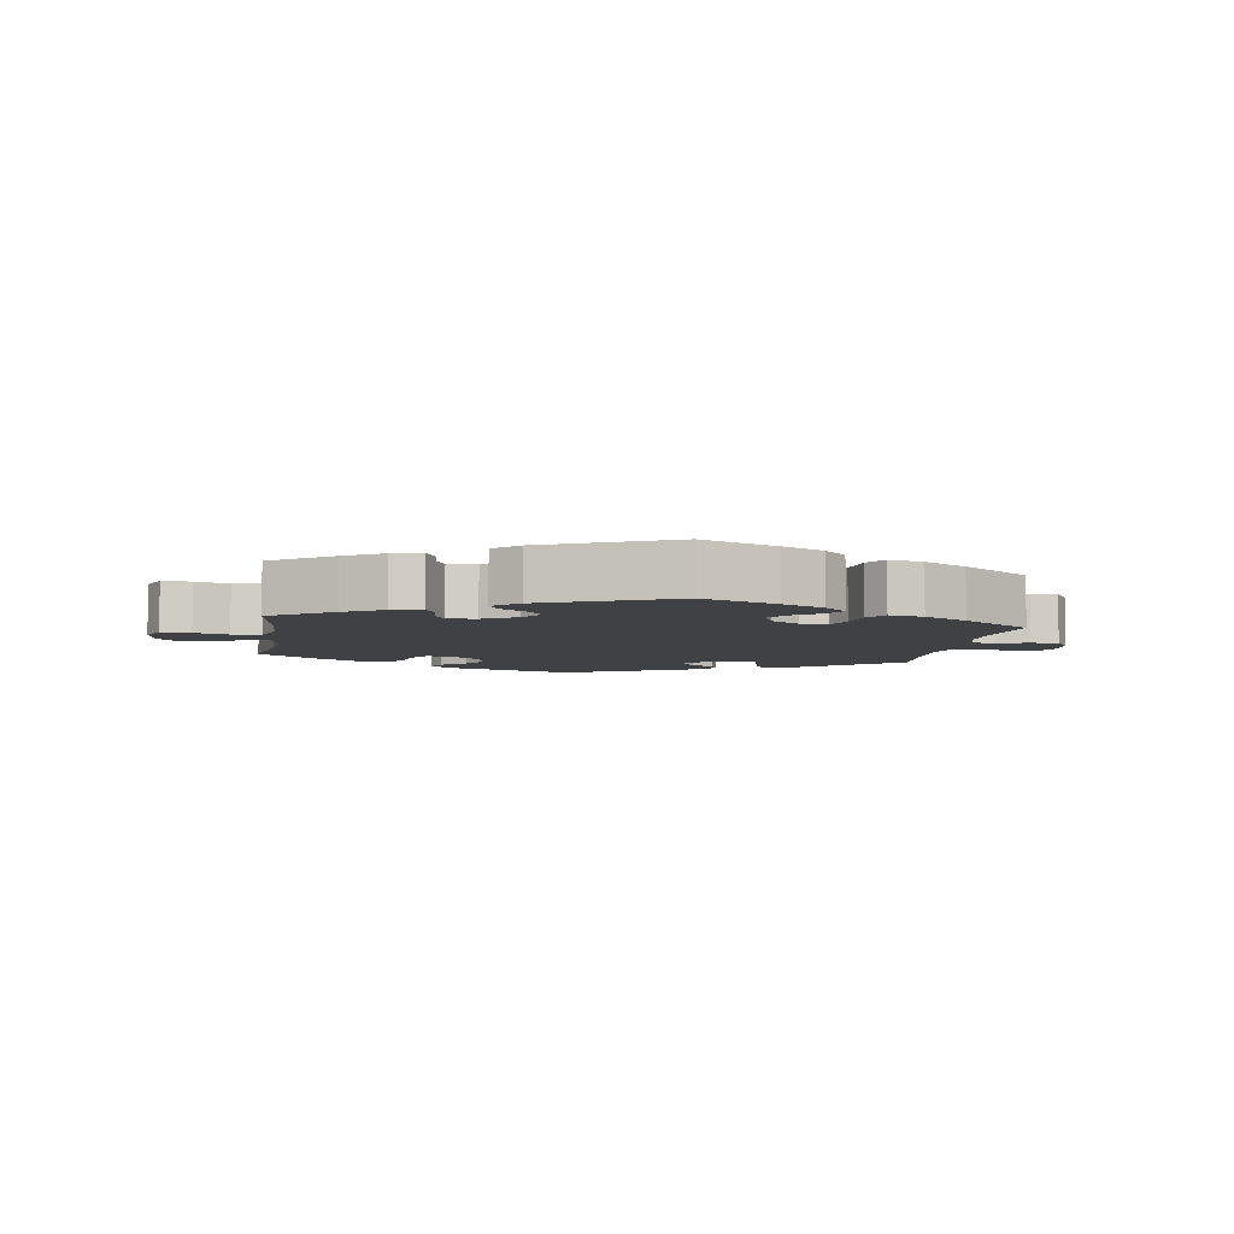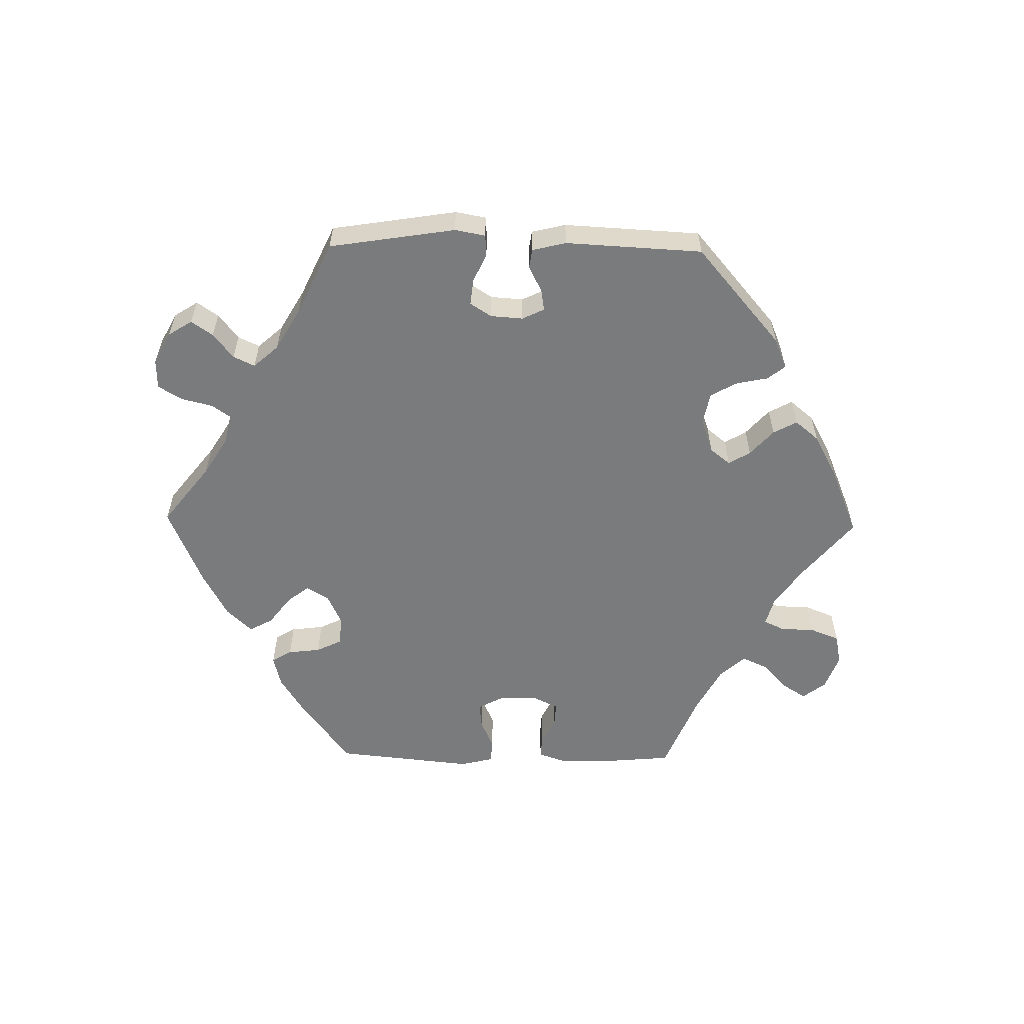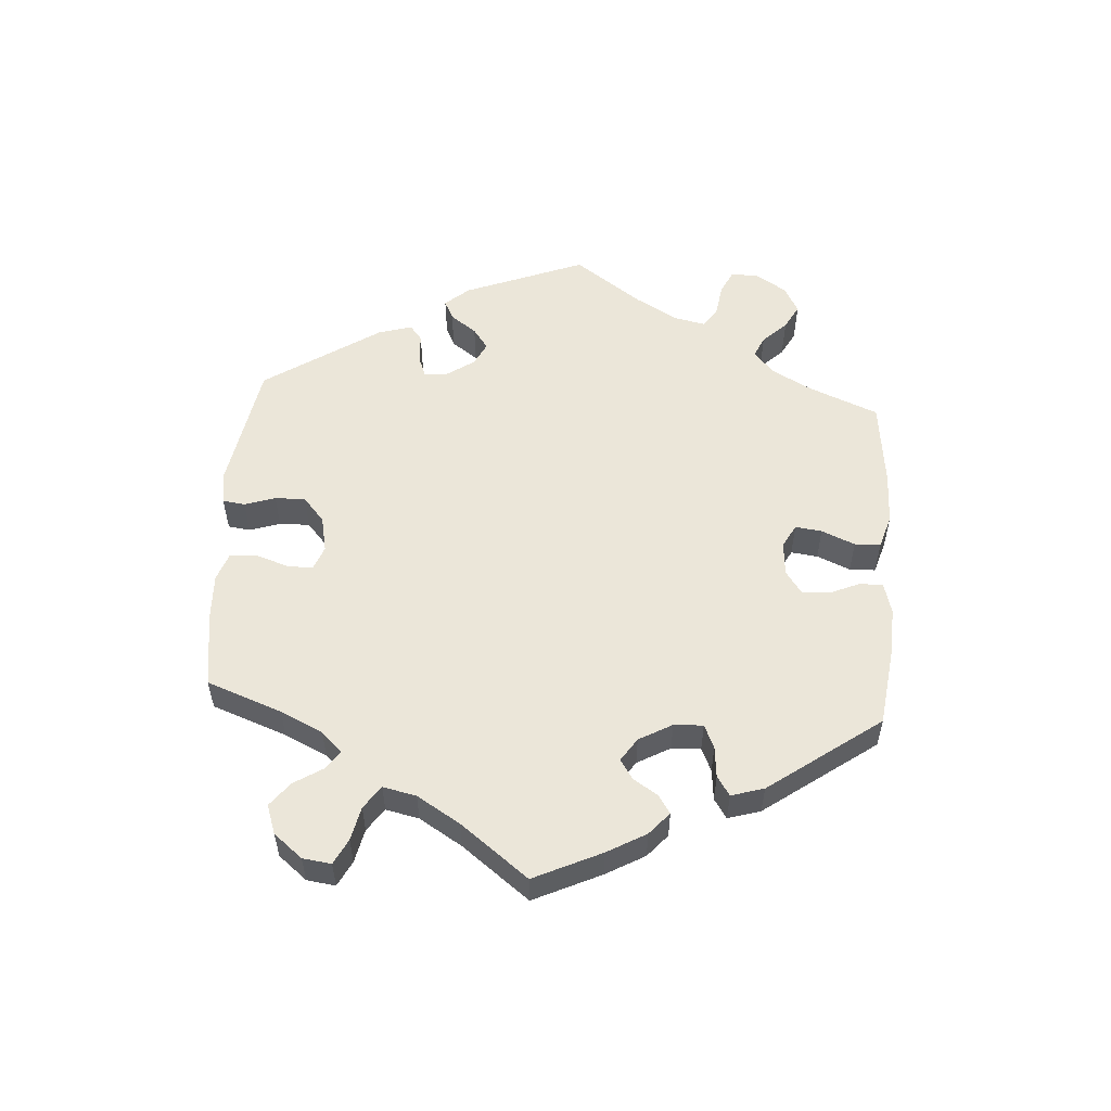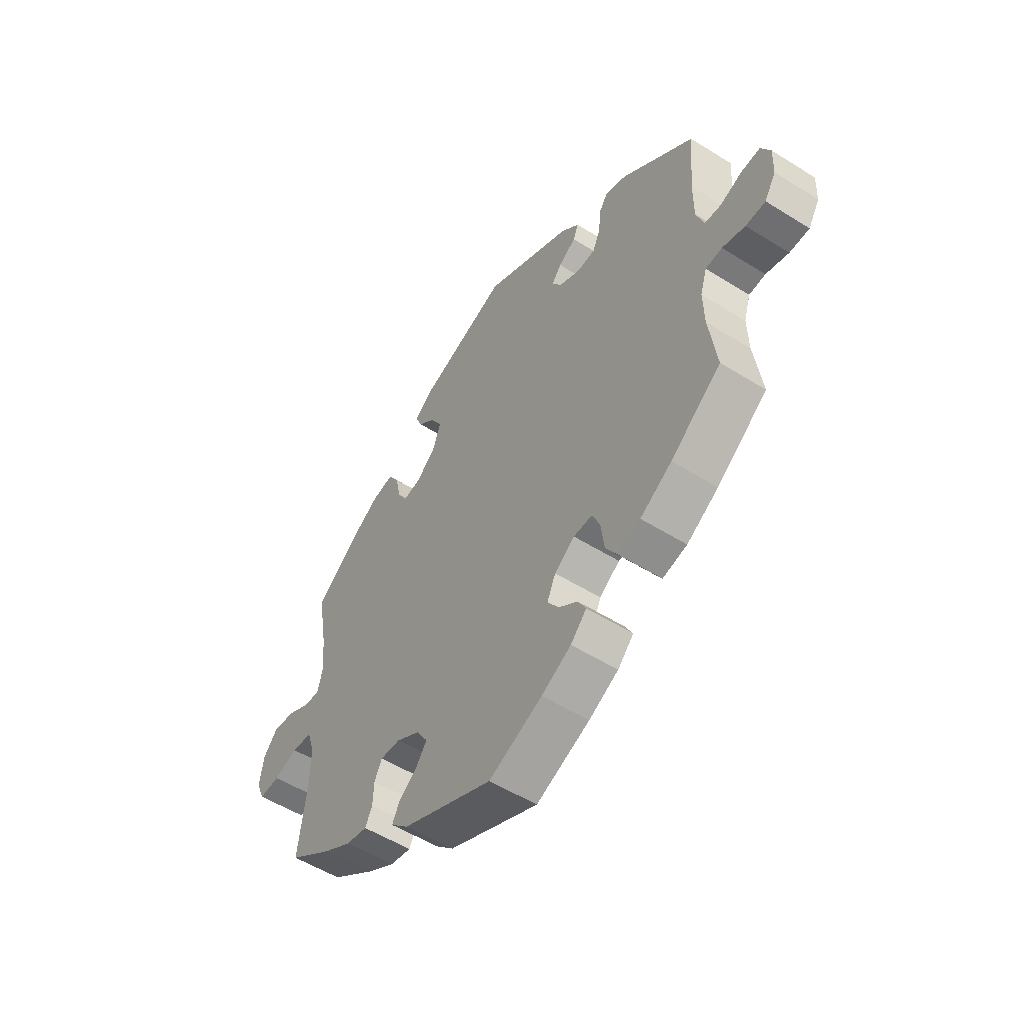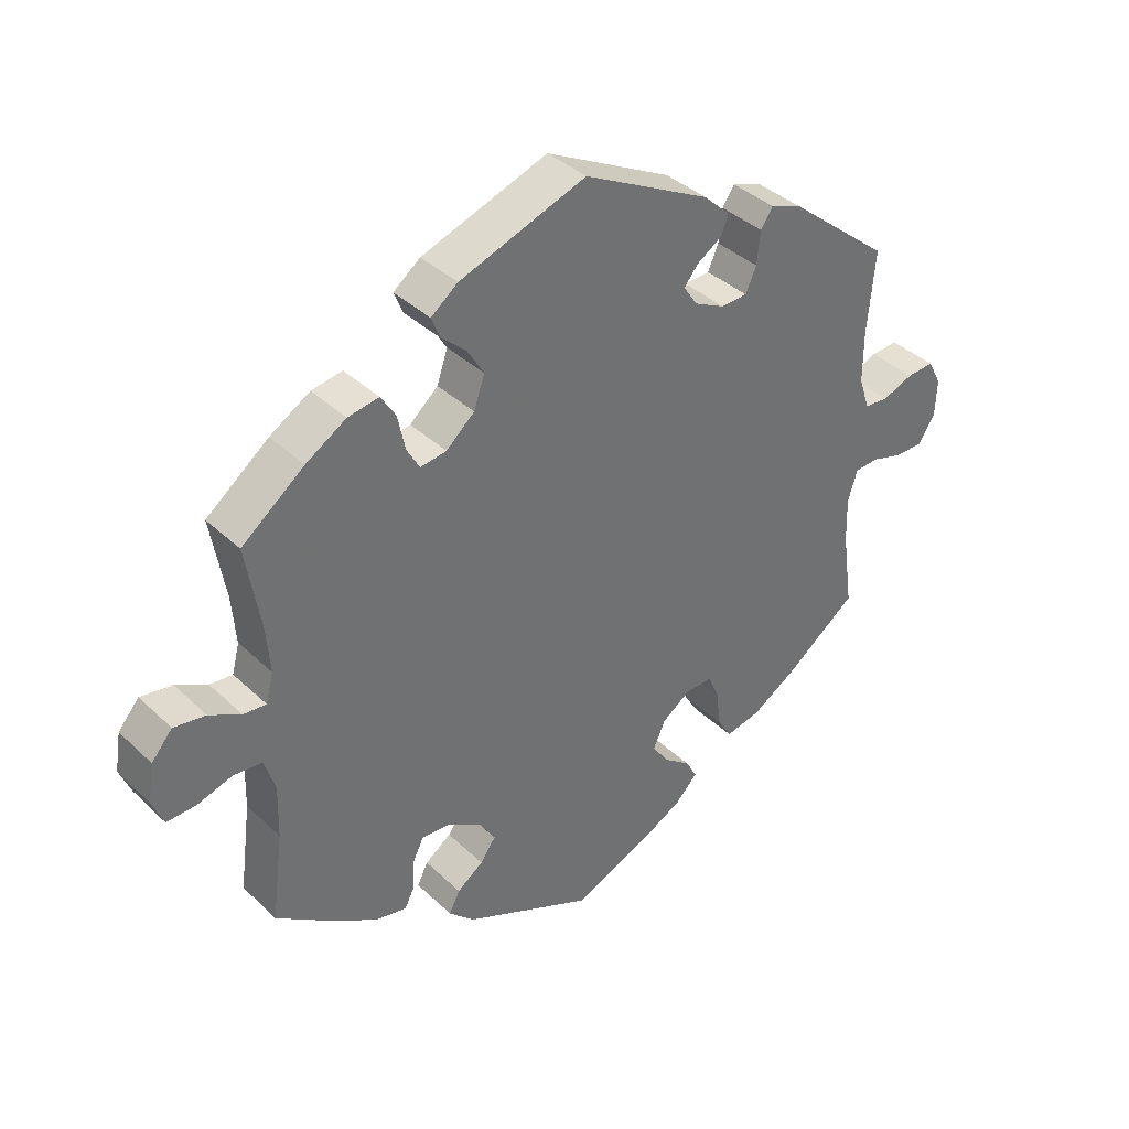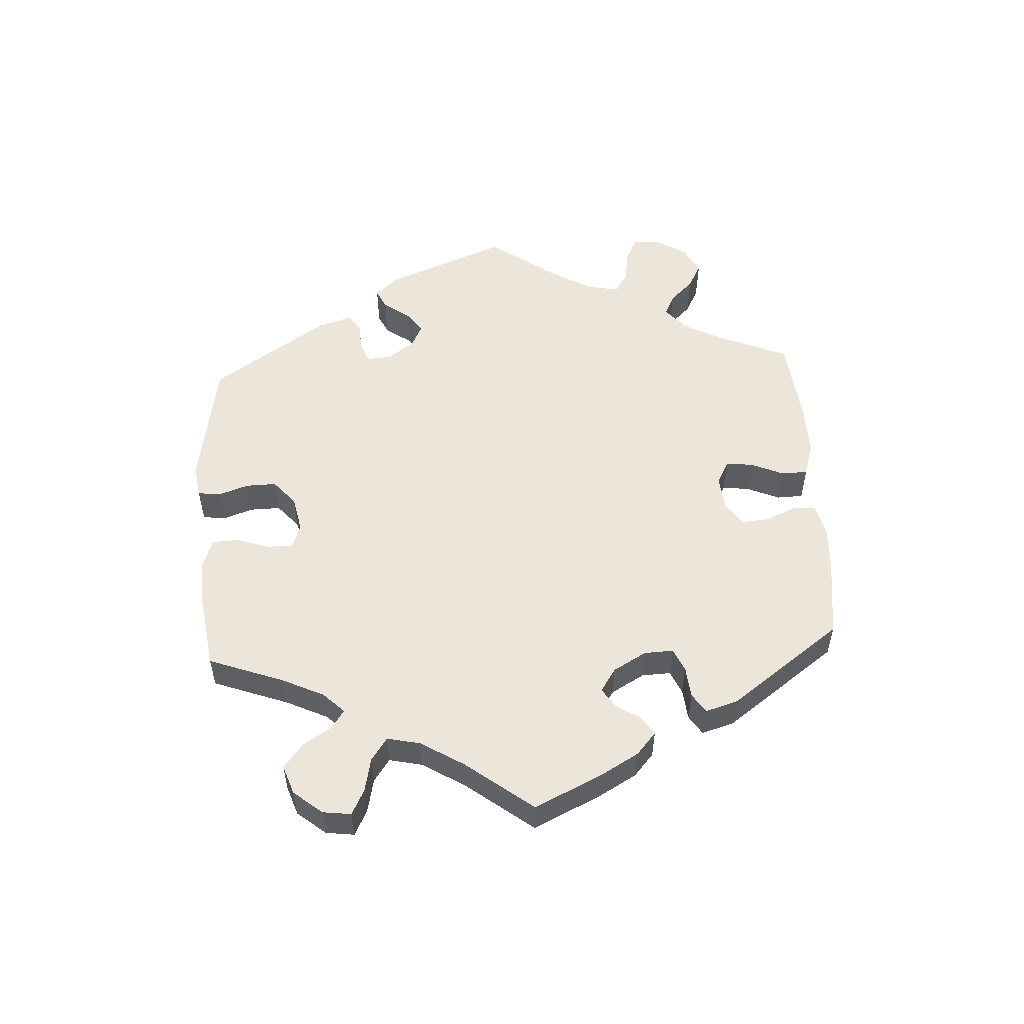
<metadata>
{"format":"obj","ext":"obj","renderer":"f3d","projection":"perspective","resolution":1024,"background":"white","views":[{"elev":-5.7,"azim":171.1,"up":"+Y"},{"elev":-58.3,"azim":-31.0,"up":"+Y"},{"elev":55.5,"azim":123.8,"up":"+Y"},{"elev":-53.5,"azim":-123.8,"up":"+Z"},{"elev":37.6,"azim":140.1,"up":"+Z"},{"elev":54.6,"azim":116.6,"up":"+Y"}]}
</metadata>
<code>
v -0.485 0.07 -0.175
v -0.483 0.07 -0.107
v -0.497 0.07 -0.062
v -0.532 0.07 -0.059
v -0.58 0.07 -0.073
v -0.622 0.07 -0.072
v -0.646 0.07 -0.033
v -0.648 0.07 0.022
v -0.628 0.07 0.06
v -0.588 0.07 0.057
v -0.542 0.07 0.039
v -0.506 0.07 0.042
v -0.49 0.07 0.09
v -0.49 0.07 0.165
v -0.501 0.07 0.288
v -0.348 0.07 0.412
v -0.303 0.07 0.428
v -0.285 0.07 0.401
v -0.28 0.07 0.352
v -0.264 0.07 0.316
v -0.225 0.07 0.314
v -0.18 0.07 0.336
v -0.159 0.07 0.367
v -0.18 0.07 0.393
v -0.217 0.07 0.417
v -0.228 0.07 0.445
v -0.189 0.07 0.482
v -0.001 0.07 0.578
v 0.187 0.07 0.511
v 0.227 0.07 0.48
v 0.214 0.07 0.448
v 0.177 0.07 0.415
v 0.153 0.07 0.375
v 0.169 0.07 0.328
v 0.211 0.07 0.291
v 0.25 0.07 0.285
v 0.269 0.07 0.319
v 0.28 0.07 0.371
v 0.302 0.07 0.406
v 0.348 0.07 0.398
v 0.408 0.07 0.361
v 0.501 0.07 0.289
v 0.48 0.07 0.168
v 0.474 0.07 0.096
v 0.485 0.07 0.053
v 0.519 0.07 0.056
v 0.566 0.07 0.081
v 0.613 0.07 0.088
v 0.644 0.07 0.052
v 0.653 0.07 -0.004
v 0.636 0.07 -0.045
v 0.592 0.07 -0.043
v 0.541 0.07 -0.027
v 0.498 0.07 -0.031
v 0.482 0.07 -0.081
v 0.484 0.07 -0.159
v 0.501 0.07 -0.289
v 0.407 0.07 -0.355
v 0.348 0.07 -0.39
v 0.303 0.07 -0.399
v 0.288 0.07 -0.369
v 0.286 0.07 -0.324
v 0.27 0.07 -0.292
v 0.227 0.07 -0.295
v 0.177 0.07 -0.325
v 0.153 0.07 -0.363
v 0.176 0.07 -0.395
v 0.215 0.07 -0.423
v 0.231 0.07 -0.455
v 0.193 0.07 -0.491
v 0 0.07 -0.578
v -0.114 0.07 -0.53
v -0.177 0.07 -0.497
v -0.211 0.07 -0.462
v -0.194 0.07 -0.431
v -0.154 0.07 -0.401
v -0.13 0.07 -0.366
v -0.148 0.07 -0.326
v -0.191 0.07 -0.296
v -0.231 0.07 -0.295
v -0.247 0.07 -0.333
v -0.254 0.07 -0.388
v -0.275 0.07 -0.422
v -0.327 0.07 -0.41
v -0.394 0.07 -0.369
v -0.501 0.07 -0.289
v -0.485 0 -0.175
v -0.483 0 -0.107
v -0.497 0 -0.062
v -0.532 0 -0.059
v -0.58 0 -0.073
v -0.622 0 -0.072
v -0.646 0 -0.033
v -0.648 0 0.022
v -0.628 0 0.06
v -0.588 0 0.057
v -0.542 0 0.039
v -0.506 0 0.042
v -0.49 0 0.09
v -0.49 0 0.165
v -0.501 0 0.288
v -0.348 0 0.412
v -0.303 0 0.428
v -0.285 0 0.401
v -0.28 0 0.352
v -0.264 0 0.316
v -0.225 0 0.314
v -0.18 0 0.336
v -0.159 0 0.367
v -0.18 0 0.393
v -0.217 0 0.417
v -0.228 0 0.445
v -0.189 0 0.482
v -0.001 0 0.578
v 0.187 0 0.511
v 0.227 0 0.48
v 0.214 0 0.448
v 0.177 0 0.415
v 0.153 0 0.375
v 0.169 0 0.328
v 0.211 0 0.291
v 0.25 0 0.285
v 0.269 0 0.319
v 0.28 0 0.371
v 0.302 0 0.406
v 0.348 0 0.398
v 0.408 0 0.361
v 0.501 0 0.289
v 0.48 0 0.168
v 0.474 0 0.096
v 0.485 0 0.053
v 0.519 0 0.056
v 0.566 0 0.081
v 0.613 0 0.088
v 0.644 0 0.052
v 0.653 0 -0.004
v 0.636 0 -0.045
v 0.592 0 -0.043
v 0.541 0 -0.027
v 0.498 0 -0.031
v 0.482 0 -0.081
v 0.484 0 -0.159
v 0.501 0 -0.289
v 0.407 0 -0.355
v 0.348 0 -0.39
v 0.303 0 -0.399
v 0.288 0 -0.369
v 0.286 0 -0.324
v 0.27 0 -0.292
v 0.227 0 -0.295
v 0.177 0 -0.325
v 0.153 0 -0.363
v 0.176 0 -0.395
v 0.215 0 -0.423
v 0.231 0 -0.455
v 0.193 0 -0.491
v 0 0 -0.578
v -0.114 0 -0.53
v -0.177 0 -0.497
v -0.211 0 -0.462
v -0.194 0 -0.431
v -0.154 0 -0.401
v -0.13 0 -0.366
v -0.148 0 -0.326
v -0.191 0 -0.296
v -0.231 0 -0.295
v -0.247 0 -0.333
v -0.254 0 -0.388
v -0.275 0 -0.422
v -0.327 0 -0.41
v -0.394 0 -0.369
v -0.501 0 -0.289
f 85 86 1
f 84 85 1 2
f 81 82 83 84
f 80 81 84 2
f 79 80 2 3
f 78 79 3
f 73 74 75 76
f 73 76 77
f 72 73 77
f 71 72 77
f 70 71 77 78
f 67 68 69 70
f 66 67 70 78
f 59 60 61 62
f 59 62 63
f 56 57 58 59
f 55 56 59 63
f 54 55 63 64
f 50 51 52 53
f 50 53 54
f 49 50 54
f 46 47 48 49
f 45 46 49 54
f 44 45 54 64
f 40 41 42 43
f 37 38 39 40
f 36 37 40 43
f 35 36 43 44
f 29 30 31 32
f 29 32 33
f 28 29 33
f 27 28 33 34
f 24 25 26 27
f 23 24 27 34
f 16 17 18 19
f 14 15 16 19
f 13 14 19 20
f 12 13 20 21
f 8 9 10 11
f 8 11 12
f 7 8 12
f 4 5 6 7
f 3 4 7 12
f 65 66 78 3
f 35 44 64 65
f 22 23 34 35
f 21 22 35 65
f 3 12 21 65
f 87 172 171
f 88 87 171 170
f 170 169 168 167
f 88 170 167 166
f 89 88 166 165
f 89 165 164
f 162 161 160 159
f 163 162 159
f 163 159 158
f 163 158 157
f 164 163 157 156
f 156 155 154 153
f 164 156 153 152
f 148 147 146 145
f 149 148 145
f 145 144 143 142
f 149 145 142 141
f 150 149 141 140
f 139 138 137 136
f 140 139 136
f 140 136 135
f 135 134 133 132
f 140 135 132 131
f 150 140 131 130
f 129 128 127 126
f 126 125 124 123
f 129 126 123 122
f 130 129 122 121
f 118 117 116 115
f 119 118 115
f 119 115 114
f 120 119 114 113
f 113 112 111 110
f 120 113 110 109
f 105 104 103 102
f 105 102 101 100
f 106 105 100 99
f 107 106 99 98
f 97 96 95 94
f 98 97 94
f 98 94 93
f 93 92 91 90
f 98 93 90 89
f 89 164 152 151
f 151 150 130 121
f 121 120 109 108
f 151 121 108 107
f 151 107 98 89
f 1 87 88 2
f 2 88 89 3
f 3 89 90 4
f 4 90 91 5
f 5 91 92 6
f 6 92 93 7
f 7 93 94 8
f 8 94 95 9
f 9 95 96 10
f 10 96 97 11
f 11 97 98 12
f 12 98 99 13
f 13 99 100 14
f 14 100 101 15
f 15 101 102 16
f 16 102 103 17
f 17 103 104 18
f 18 104 105 19
f 19 105 106 20
f 20 106 107 21
f 21 107 108 22
f 22 108 109 23
f 23 109 110 24
f 24 110 111 25
f 25 111 112 26
f 26 112 113 27
f 27 113 114 28
f 28 114 115 29
f 29 115 116 30
f 30 116 117 31
f 31 117 118 32
f 32 118 119 33
f 33 119 120 34
f 34 120 121 35
f 35 121 122 36
f 36 122 123 37
f 37 123 124 38
f 38 124 125 39
f 39 125 126 40
f 40 126 127 41
f 41 127 128 42
f 42 128 129 43
f 43 129 130 44
f 44 130 131 45
f 45 131 132 46
f 46 132 133 47
f 47 133 134 48
f 48 134 135 49
f 49 135 136 50
f 50 136 137 51
f 51 137 138 52
f 52 138 139 53
f 53 139 140 54
f 54 140 141 55
f 55 141 142 56
f 56 142 143 57
f 57 143 144 58
f 58 144 145 59
f 59 145 146 60
f 60 146 147 61
f 61 147 148 62
f 62 148 149 63
f 63 149 150 64
f 64 150 151 65
f 65 151 152 66
f 66 152 153 67
f 67 153 154 68
f 68 154 155 69
f 69 155 156 70
f 70 156 157 71
f 71 157 158 72
f 72 158 159 73
f 73 159 160 74
f 74 160 161 75
f 75 161 162 76
f 76 162 163 77
f 77 163 164 78
f 78 164 165 79
f 79 165 166 80
f 80 166 167 81
f 81 167 168 82
f 82 168 169 83
f 83 169 170 84
f 84 170 171 85
f 85 171 172 86
f 86 172 87 1

</code>
